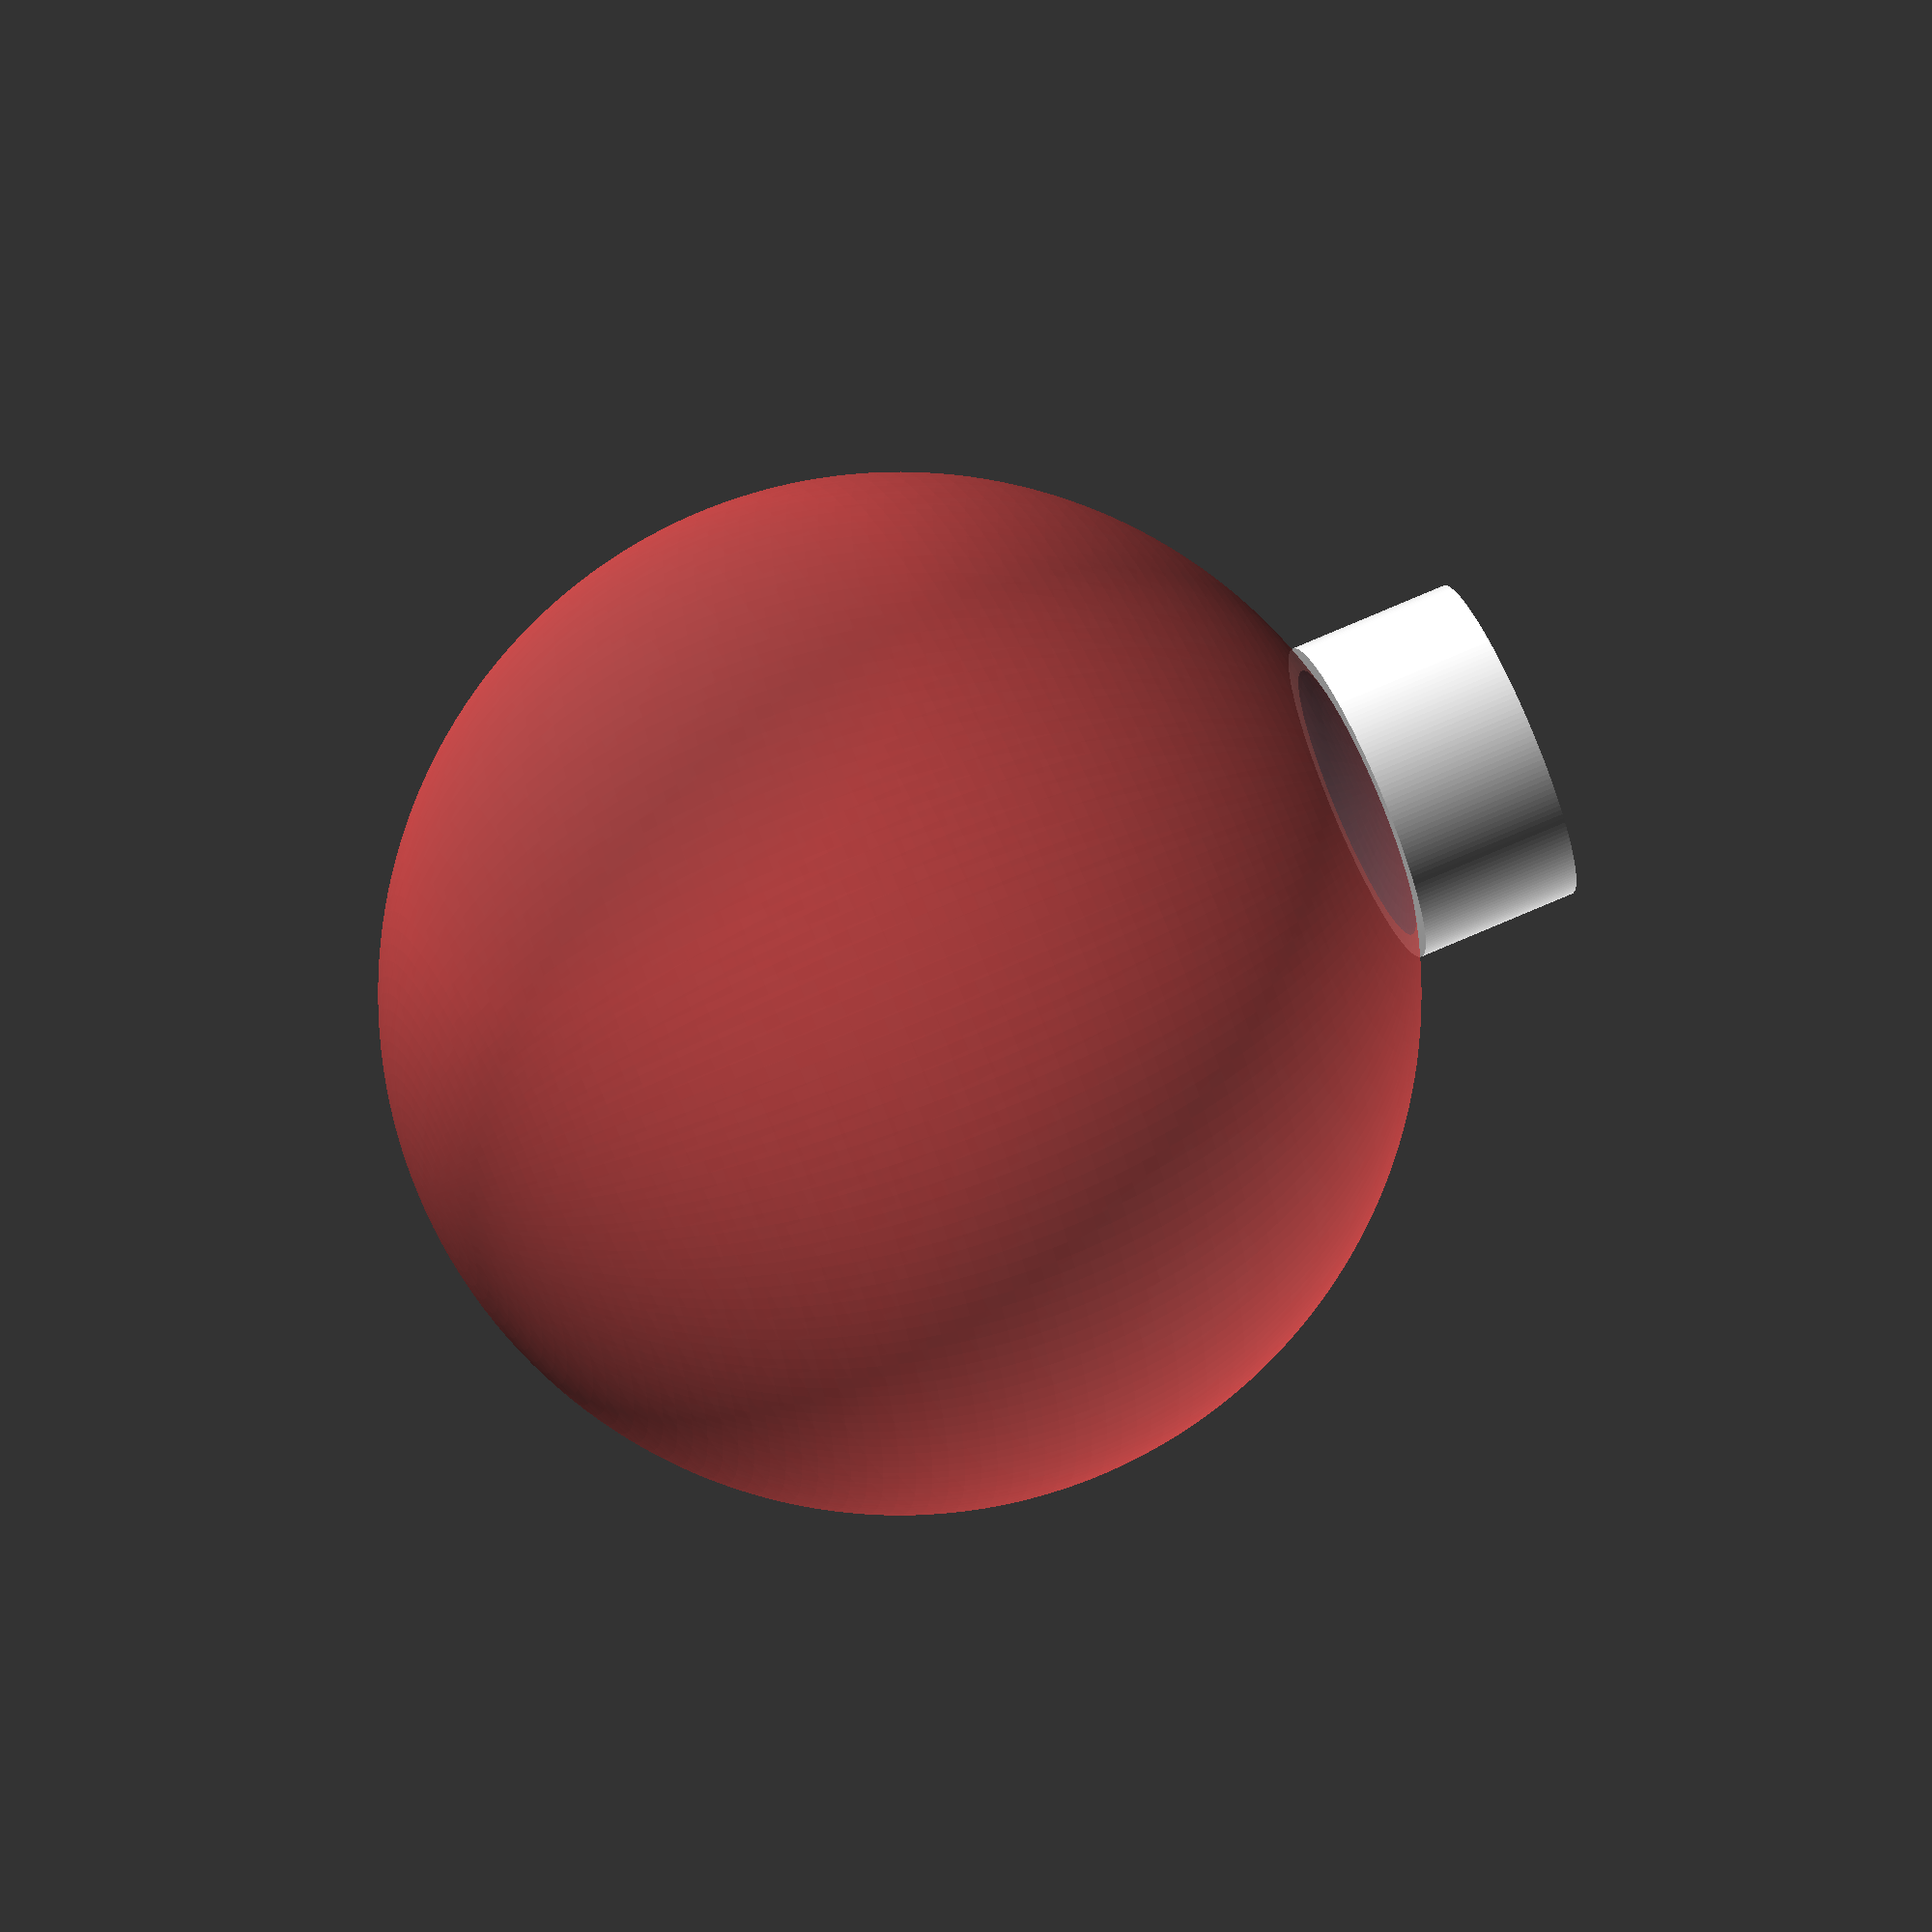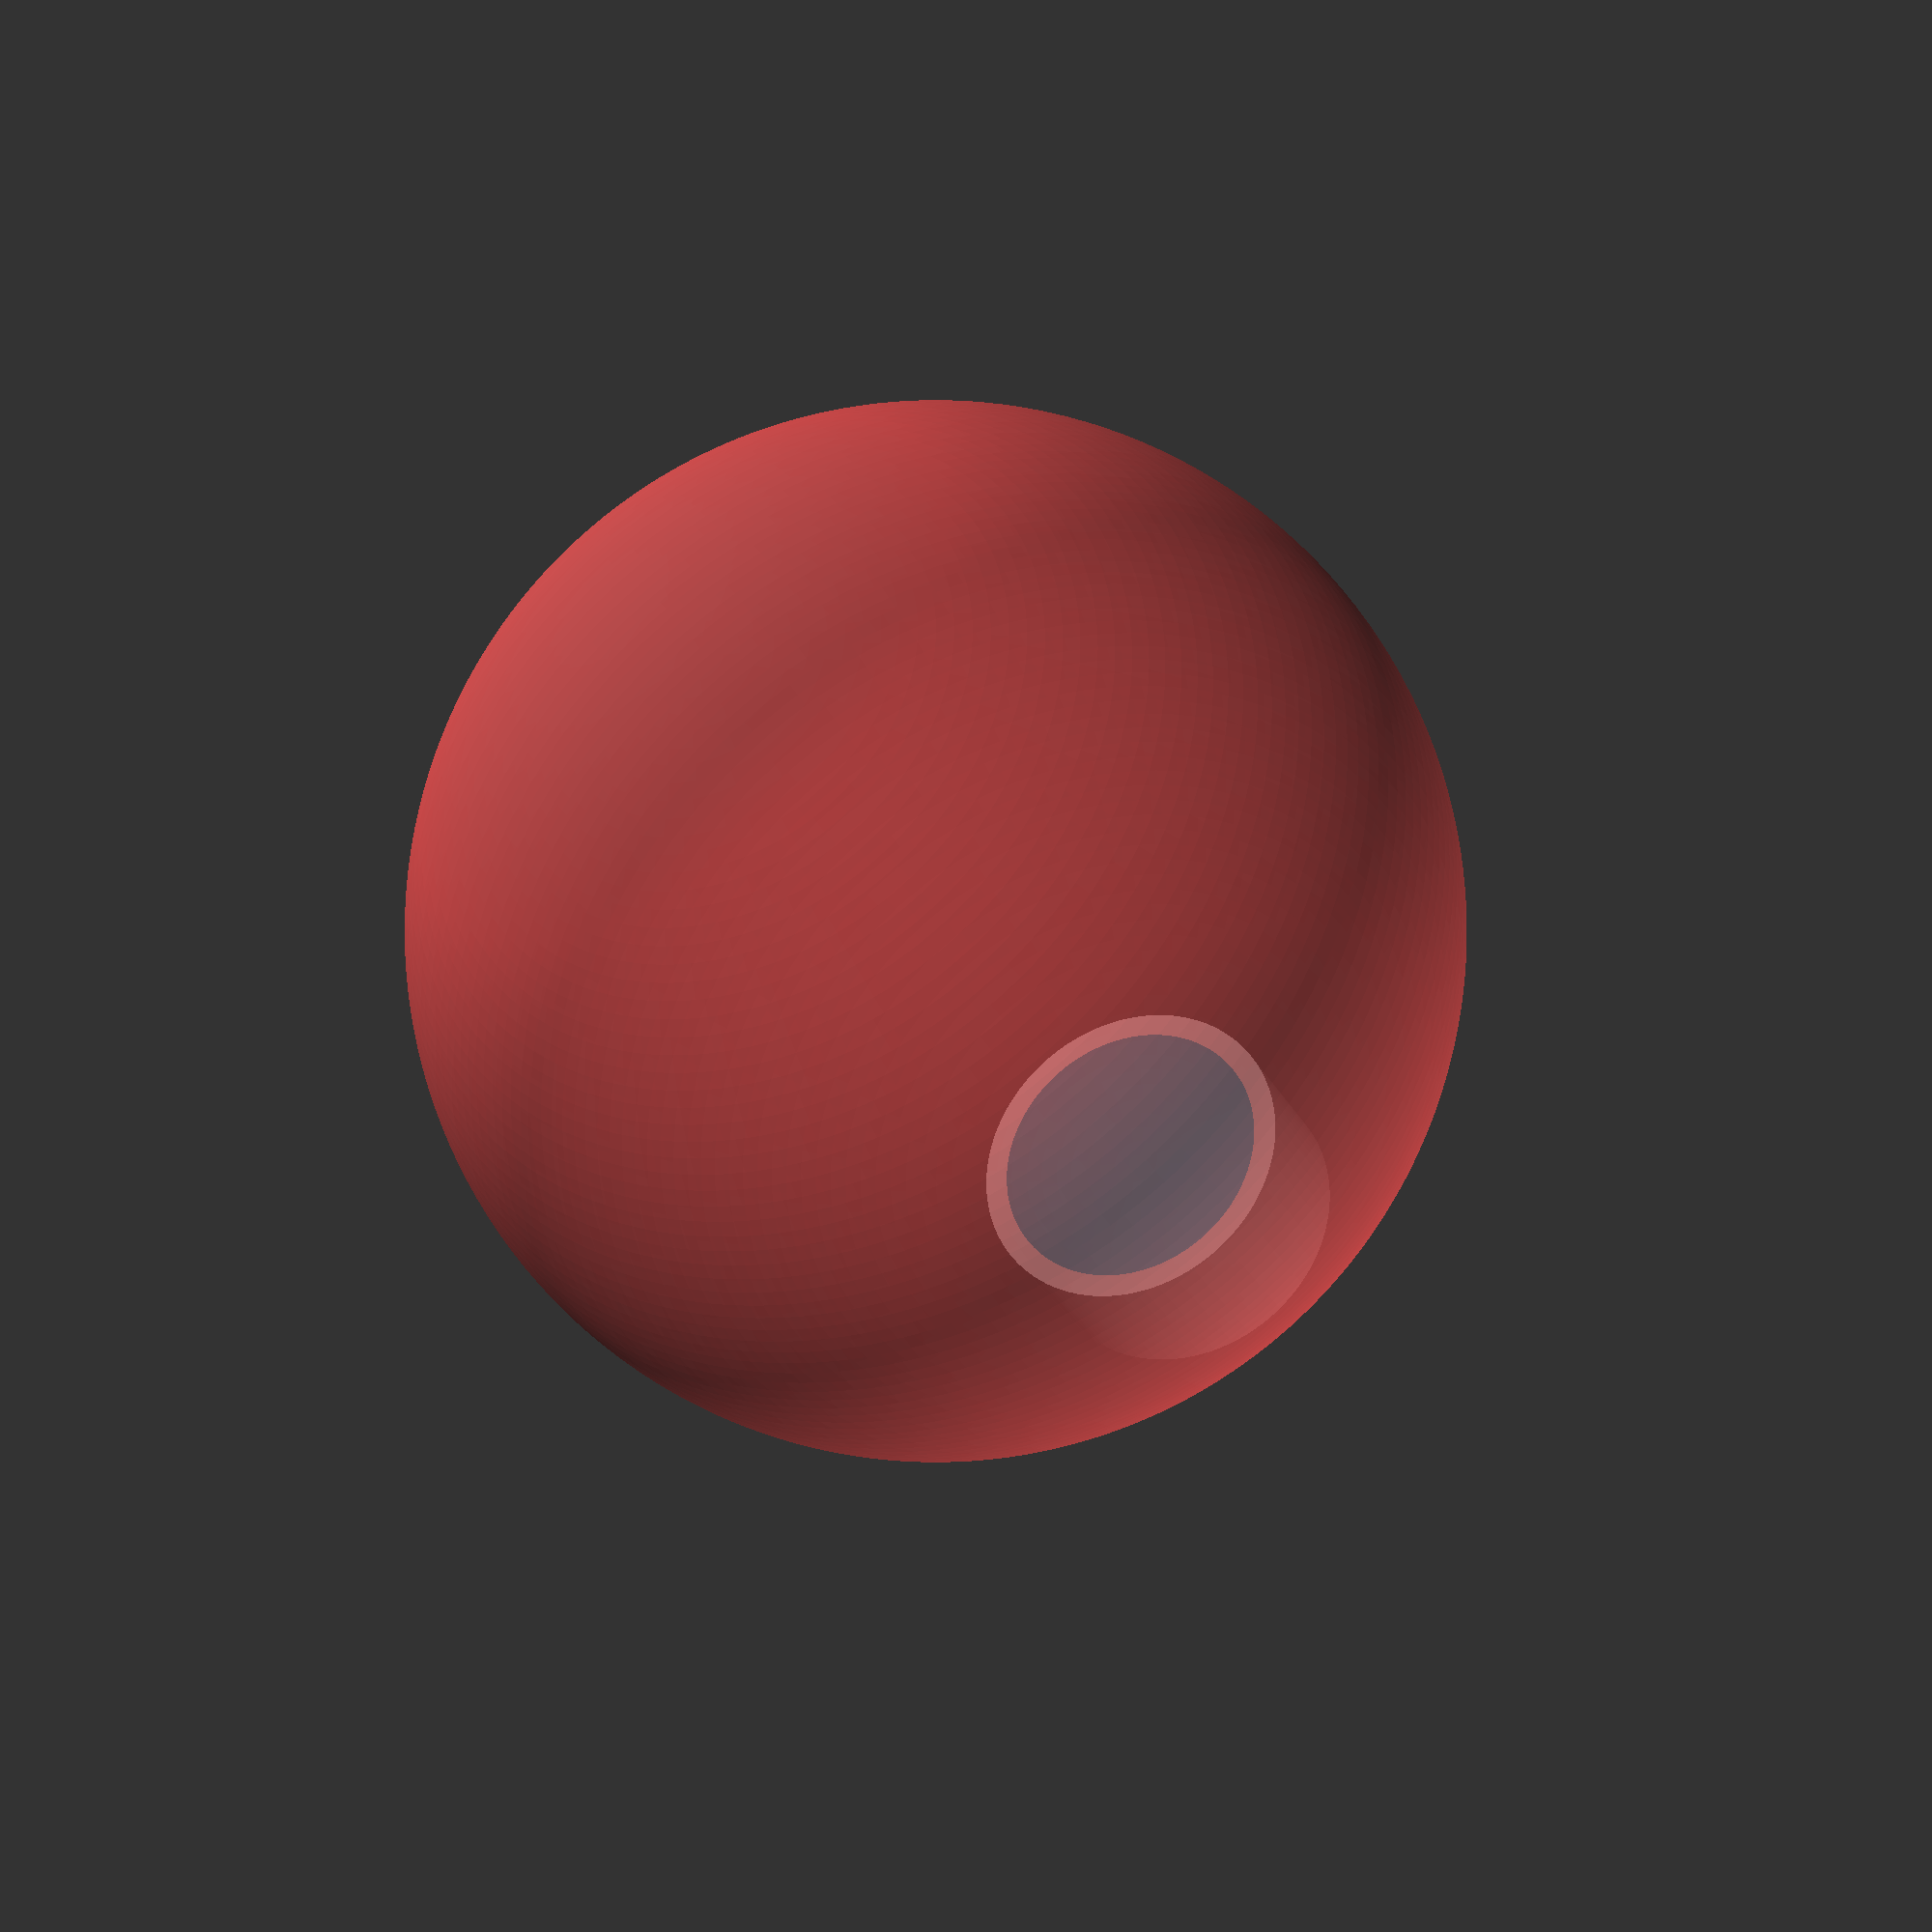
<openscad>
// part resolution
$fn=200;
$totalHeight = 4.75;
$outerTubeDiam = 9.6;
$outerTubeWidth = 2;
$endCapHeight = 1.8;
$innerTubeDiam = 5.4;
$innerTubeInnerDiam = 3.4;
$sphereRadius = 15;

module tube(height, outerDiam, innerDiam, endCapHeight = 0, alignCenter = true)
{
  difference()
  {
    // outer cylinder
    cylinder(h=height, d=outerDiam, center = alignCenter);
    translate([0, 0, -endCapHeight])
    {
      // inner cylinder cut out
      cylinder(h = height + 1, d = innerDiam, center = alignCenter);
    }
  }
}

module button()
{
  union()
  {
    tube($totalHeight, $outerTubeDiam, $outerTubeDiam - $outerTubeWidth, $endCapHeight);
    tube($totalHeight, $innerTubeDiam, $innerTubeInnerDiam);
  }
}

difference()
{
  button();
  translate([0, 0, 16.8])
  {
    #sphere($sphereRadius);
  }
}
</openscad>
<views>
elev=112.3 azim=8.0 roll=114.3 proj=o view=wireframe
elev=30.8 azim=333.8 roll=24.0 proj=p view=wireframe
</views>
